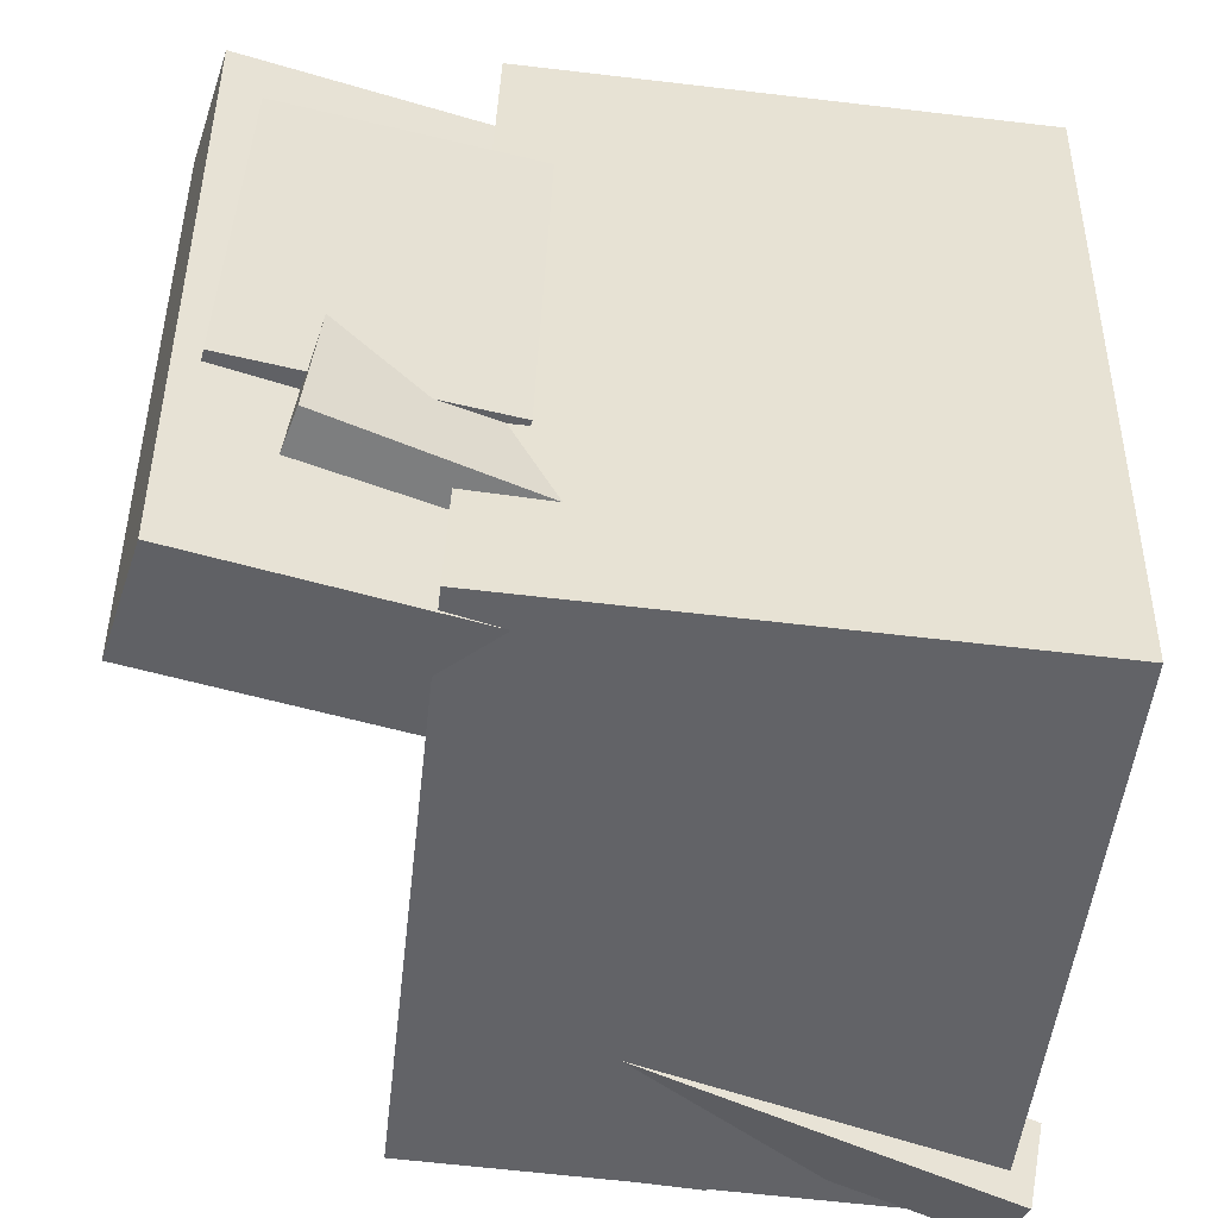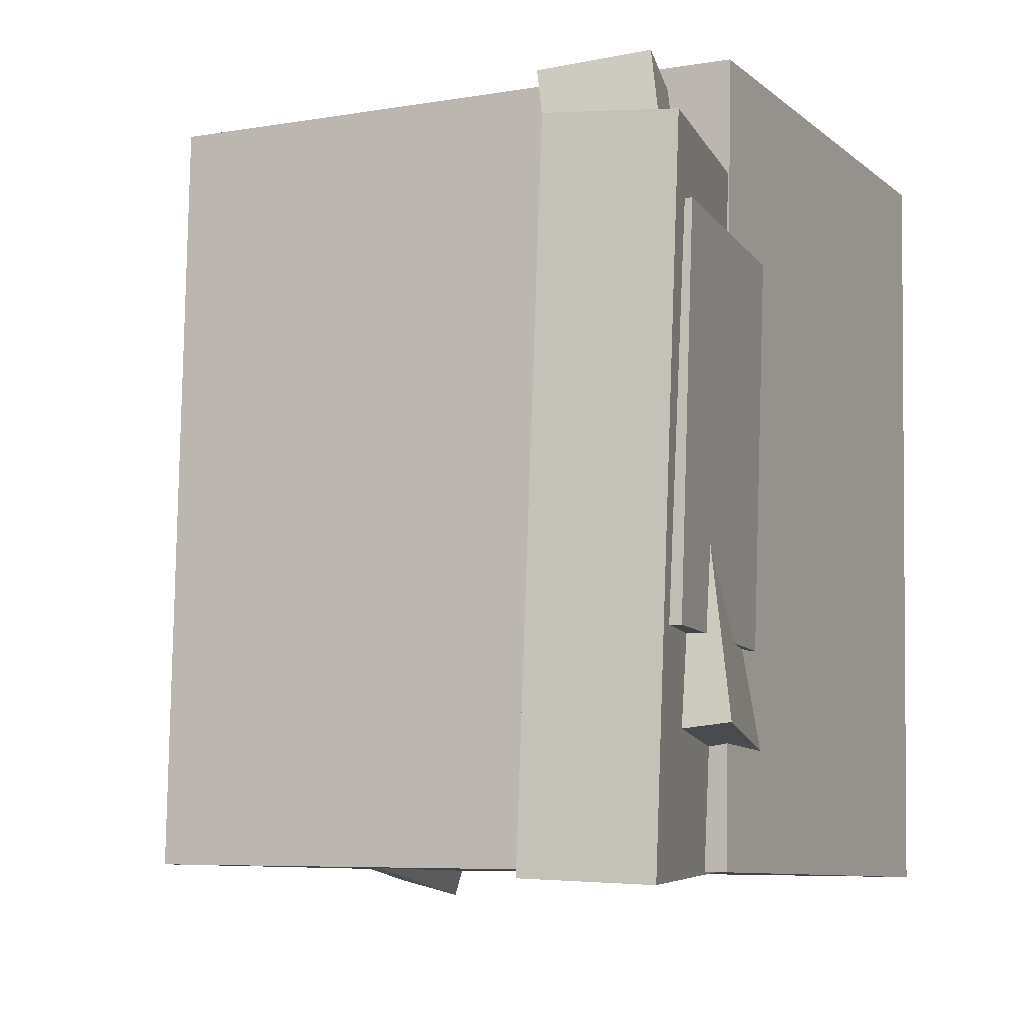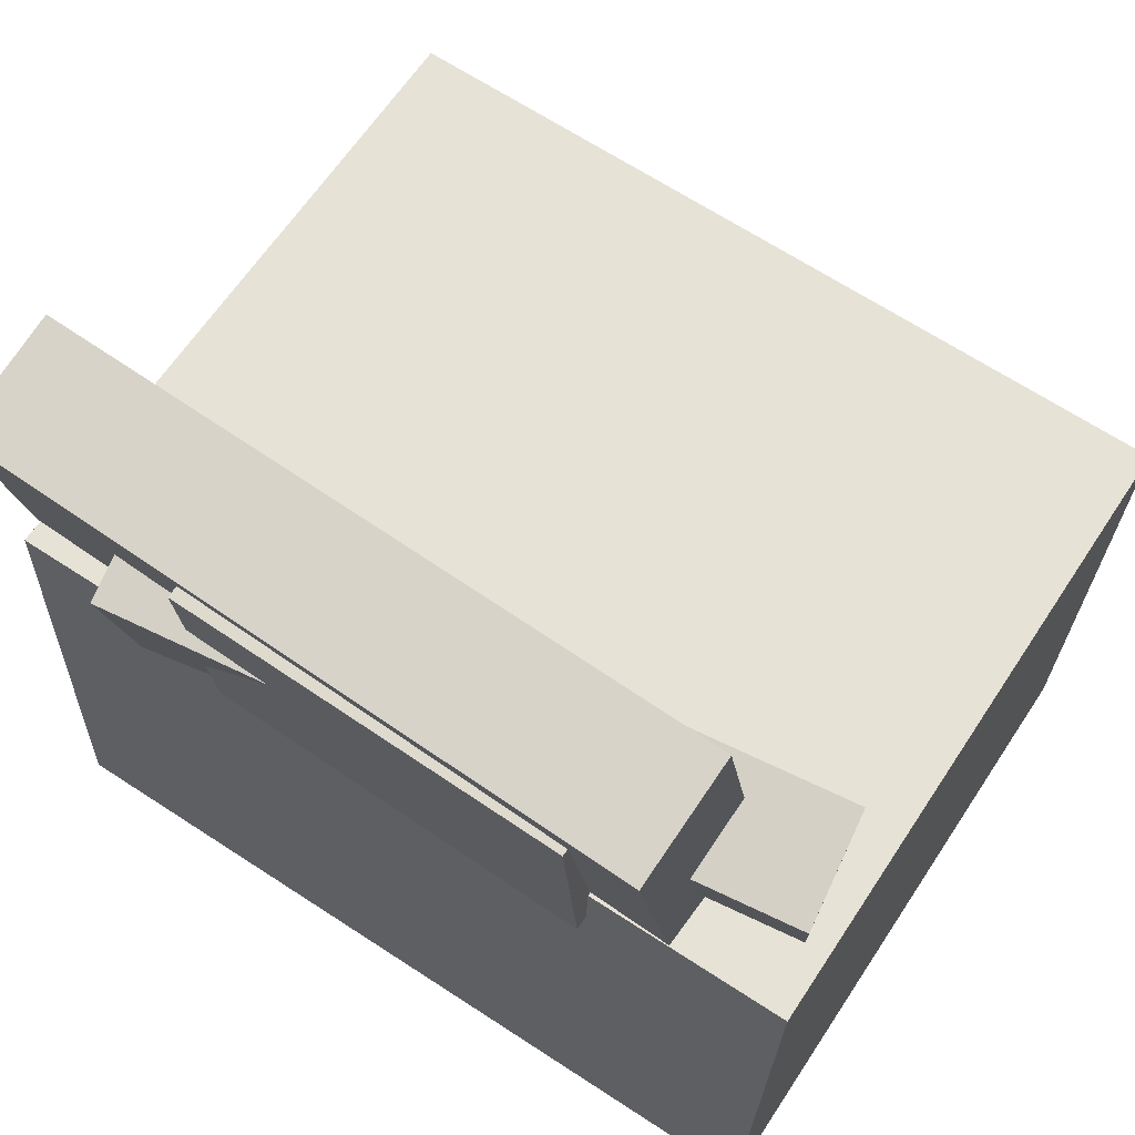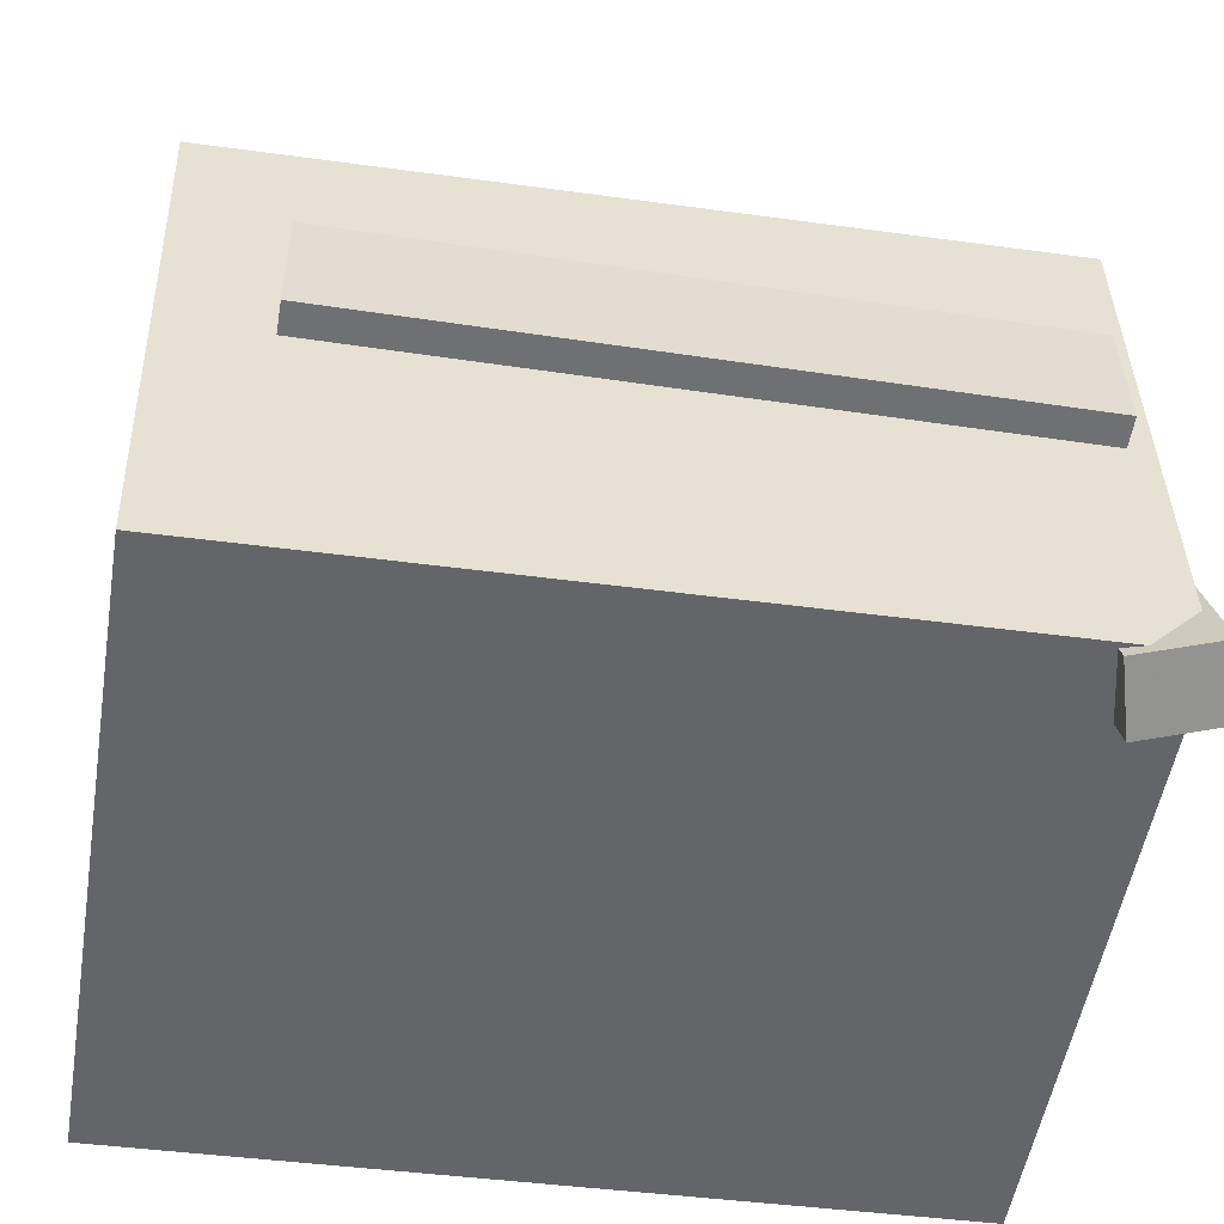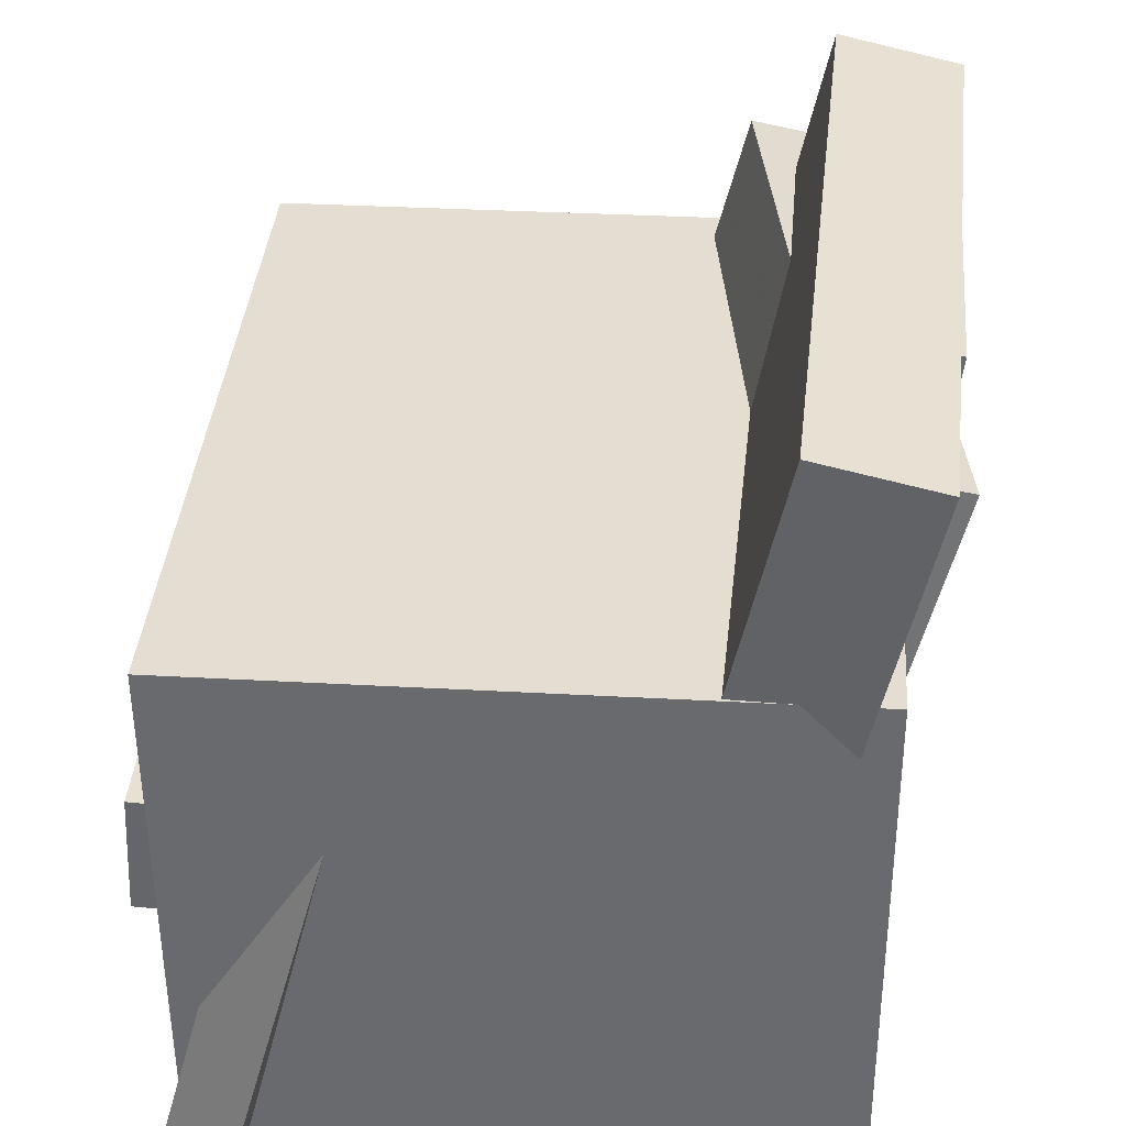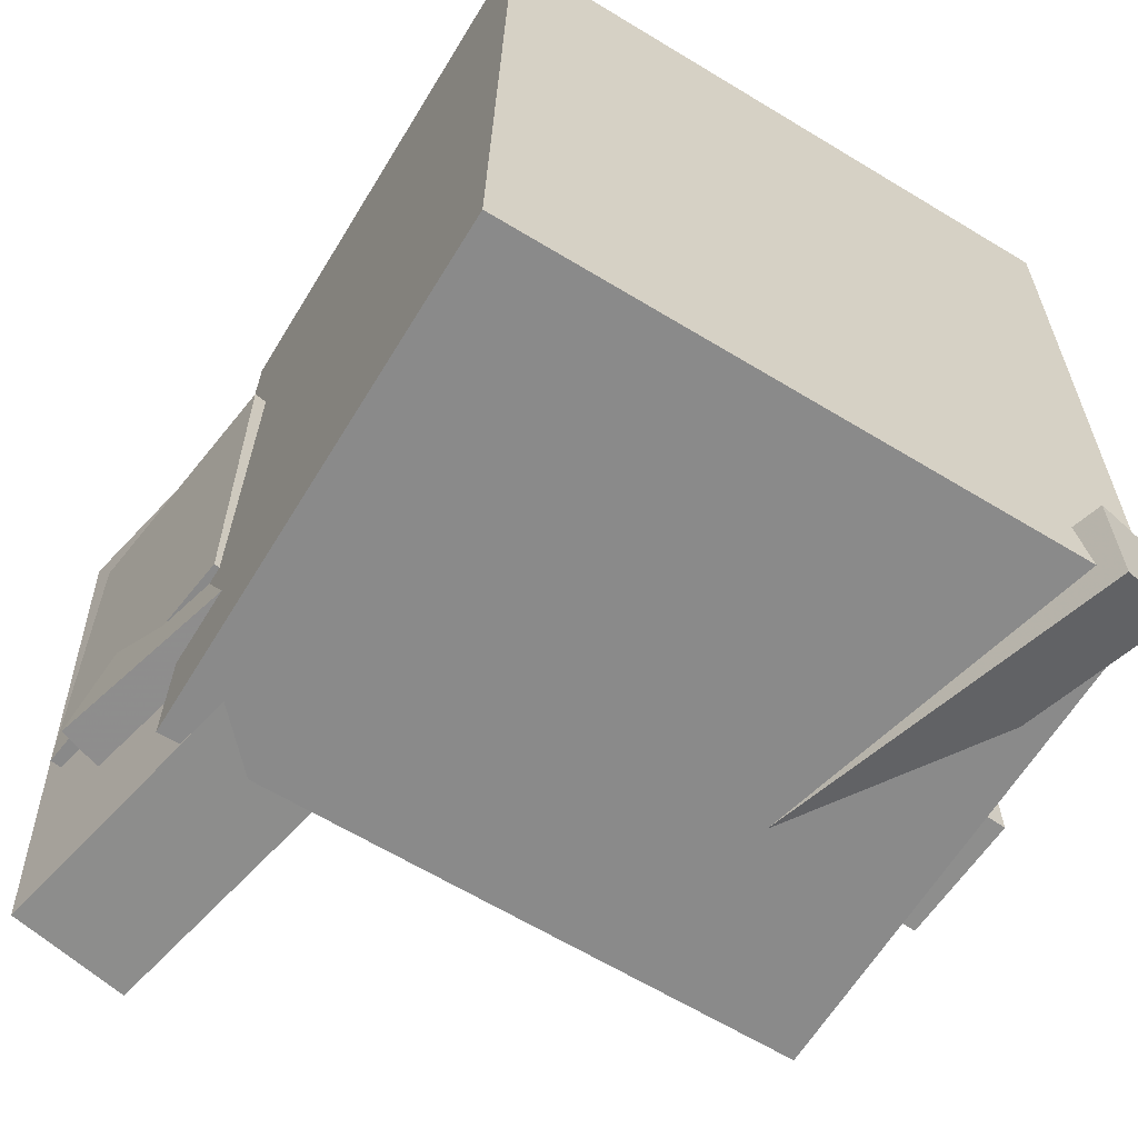
<metadata>
{"format":"obj","ext":"obj","renderer":"f3d","projection":"perspective","resolution":1024,"background":"white","views":[{"elev":-51.2,"azim":-96.8,"up":"+Z"},{"elev":-7.0,"azim":-153.4,"up":"+Z"},{"elev":63.7,"azim":-57.0,"up":"+Y"},{"elev":-52.1,"azim":80.5,"up":"+Y"},{"elev":38.1,"azim":-175.8,"up":"+Y"},{"elev":-65.1,"azim":-31.7,"up":"+Z"}]}
</metadata>
<code>
v -0.2315 0.2635 -0.1003
v -0.2373 0.2566 0.1481
v -0.1972 0.2677 -0.09938
v -0.203 0.2608 0.1491
v -0.2106 0.09469 -0.1045
v -0.2165 0.08773 0.1439
v -0.1764 0.0989 -0.1036
v -0.1822 0.09194 0.1448
f 1.0 7.0 5.0
f 1.0 3.0 7.0
f 1.0 4.0 3.0
f 1.0 2.0 4.0
f 3.0 8.0 7.0
f 3.0 4.0 8.0
f 5.0 7.0 8.0
f 5.0 8.0 6.0
f 1.0 5.0 6.0
f 1.0 6.0 2.0
f 2.0 6.0 8.0
f 2.0 8.0 4.0
v -0.03551 -0.06618 -0.2308
v -0.03644 -0.06881 0.2059
v -0.03965 0.01577 -0.2303
v -0.04059 0.01315 0.2064
v 0.2257 -0.05297 -0.2301
v 0.2248 -0.0556 0.2066
v 0.2216 0.02898 -0.2296
v 0.2206 0.02636 0.207
f 9.0 15.0 13.0
f 9.0 11.0 15.0
f 9.0 12.0 11.0
f 9.0 10.0 12.0
f 11.0 16.0 15.0
f 11.0 12.0 16.0
f 13.0 15.0 16.0
f 13.0 16.0 14.0
f 9.0 13.0 14.0
f 9.0 14.0 10.0
f 10.0 14.0 16.0
f 10.0 16.0 12.0
v -0.1418 0.2943 -0.2427
v -0.1609 0.2983 0.1976
v -0.07142 -0.04751 -0.2366
v -0.0905 -0.04352 0.2037
v -0.2208 0.278 -0.246
v -0.2399 0.282 0.1943
v -0.1505 -0.06384 -0.2399
v -0.1696 -0.05985 0.2005
f 17.0 23.0 21.0
f 17.0 19.0 23.0
f 17.0 20.0 19.0
f 17.0 18.0 20.0
f 19.0 24.0 23.0
f 19.0 20.0 24.0
f 21.0 23.0 24.0
f 21.0 24.0 22.0
f 17.0 21.0 22.0
f 17.0 22.0 18.0
f 18.0 22.0 24.0
f 18.0 24.0 20.0
v 0.1727 -0.2272 -0.2705
v 0.1072 0.01365 -0.2441
v 0.2156 -0.2168 -0.2589
v 0.1502 0.02405 -0.2324
v 0.1605 -0.2363 -0.2173
v 0.09505 0.004496 -0.1909
v 0.2035 -0.2259 -0.2057
v 0.138 0.0149 -0.1793
f 25.0 31.0 29.0
f 25.0 27.0 31.0
f 25.0 28.0 27.0
f 25.0 26.0 28.0
f 27.0 32.0 31.0
f 27.0 28.0 32.0
f 29.0 31.0 32.0
f 29.0 32.0 30.0
f 25.0 29.0 30.0
f 25.0 30.0 26.0
f 26.0 30.0 32.0
f 26.0 32.0 28.0
v -0.2407 0.2119 -0.1537
v -0.1814 0.1857 0.2643
v -0.1712 0.2303 -0.1624
v -0.1118 0.2041 0.2556
v -0.1647 -0.08946 -0.1834
v -0.1053 -0.1156 0.2347
v -0.09514 -0.07105 -0.1921
v -0.03579 -0.09723 0.226
f 33.0 39.0 37.0
f 33.0 35.0 39.0
f 33.0 36.0 35.0
f 33.0 34.0 36.0
f 35.0 40.0 39.0
f 35.0 36.0 40.0
f 37.0 39.0 40.0
f 37.0 40.0 38.0
f 33.0 37.0 38.0
f 33.0 38.0 34.0
f 34.0 38.0 40.0
f 34.0 40.0 36.0
v -0.2081 0.1203 0.2726
v -0.2103 -0.2283 0.2624
v 0.2055 0.1175 0.274
v 0.2032 -0.231 0.2638
v -0.2062 0.1353 -0.2418
v -0.2085 -0.2133 -0.252
v 0.2073 0.1326 -0.2404
v 0.205 -0.216 -0.2507
f 41.0 47.0 45.0
f 41.0 43.0 47.0
f 41.0 44.0 43.0
f 41.0 42.0 44.0
f 43.0 48.0 47.0
f 43.0 44.0 48.0
f 45.0 47.0 48.0
f 45.0 48.0 46.0
f 41.0 45.0 46.0
f 41.0 46.0 42.0
f 42.0 46.0 48.0
f 42.0 48.0 44.0

</code>
